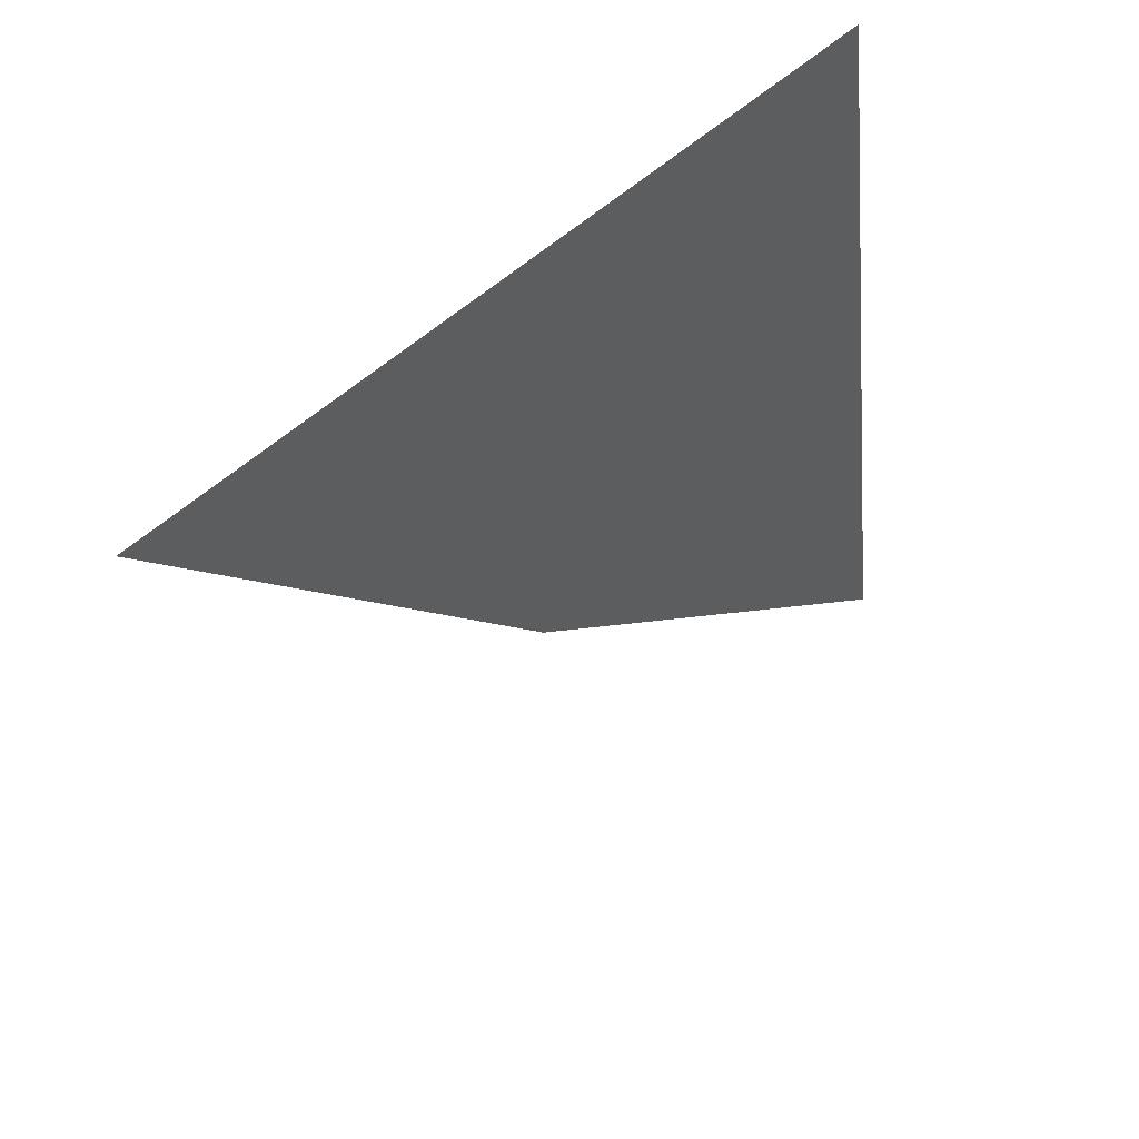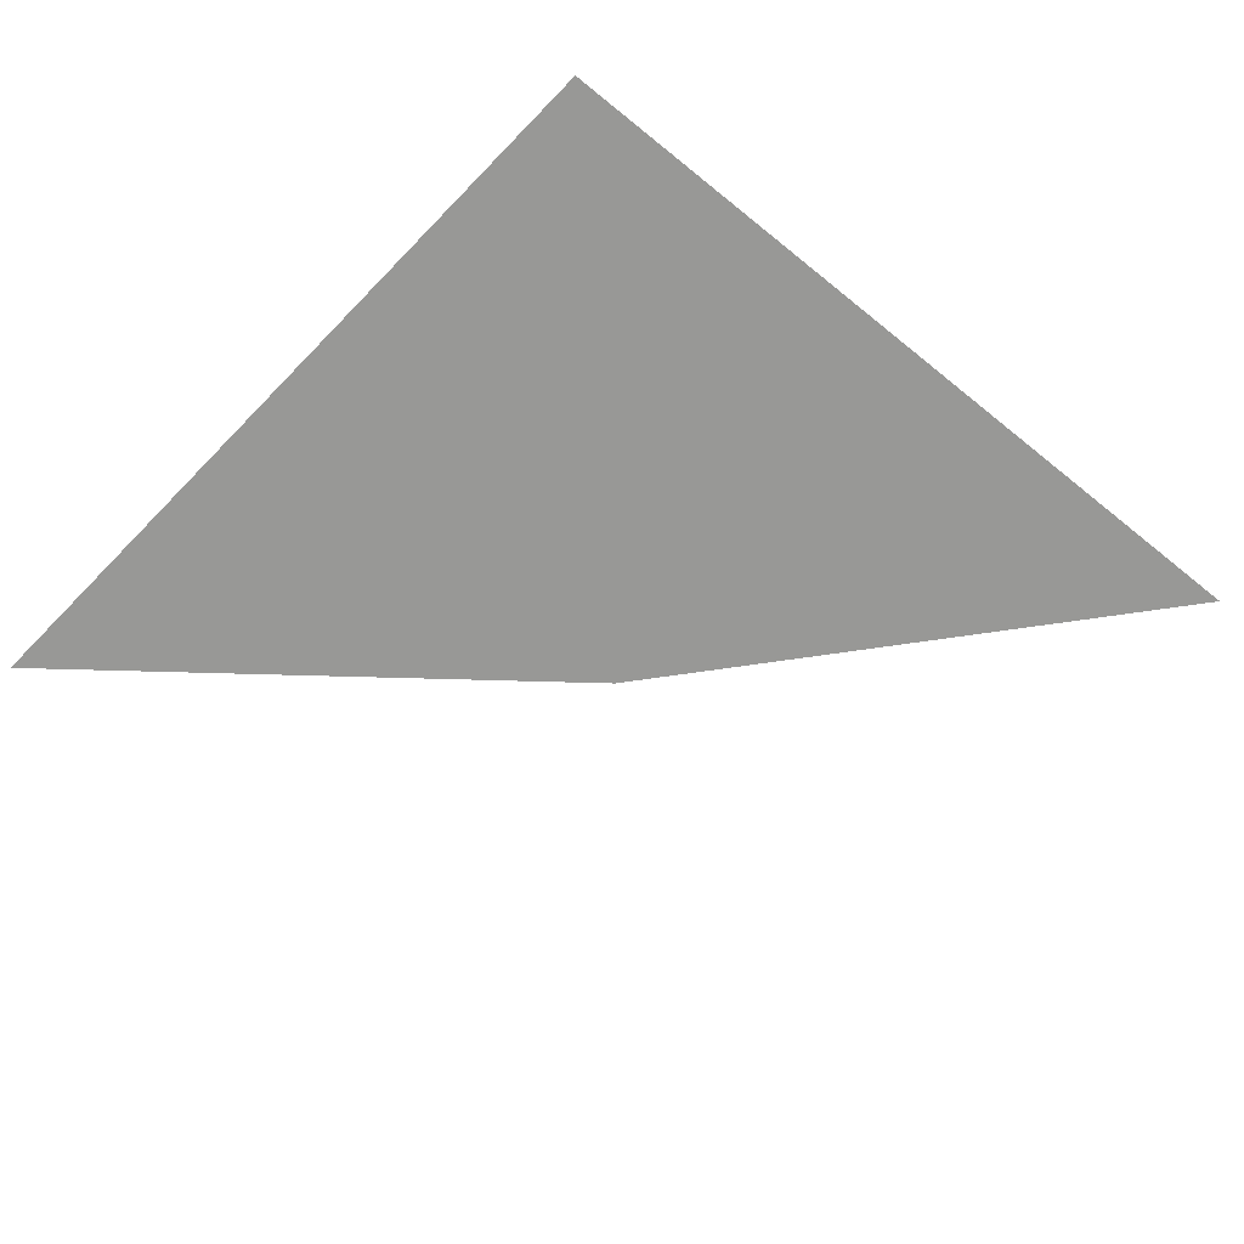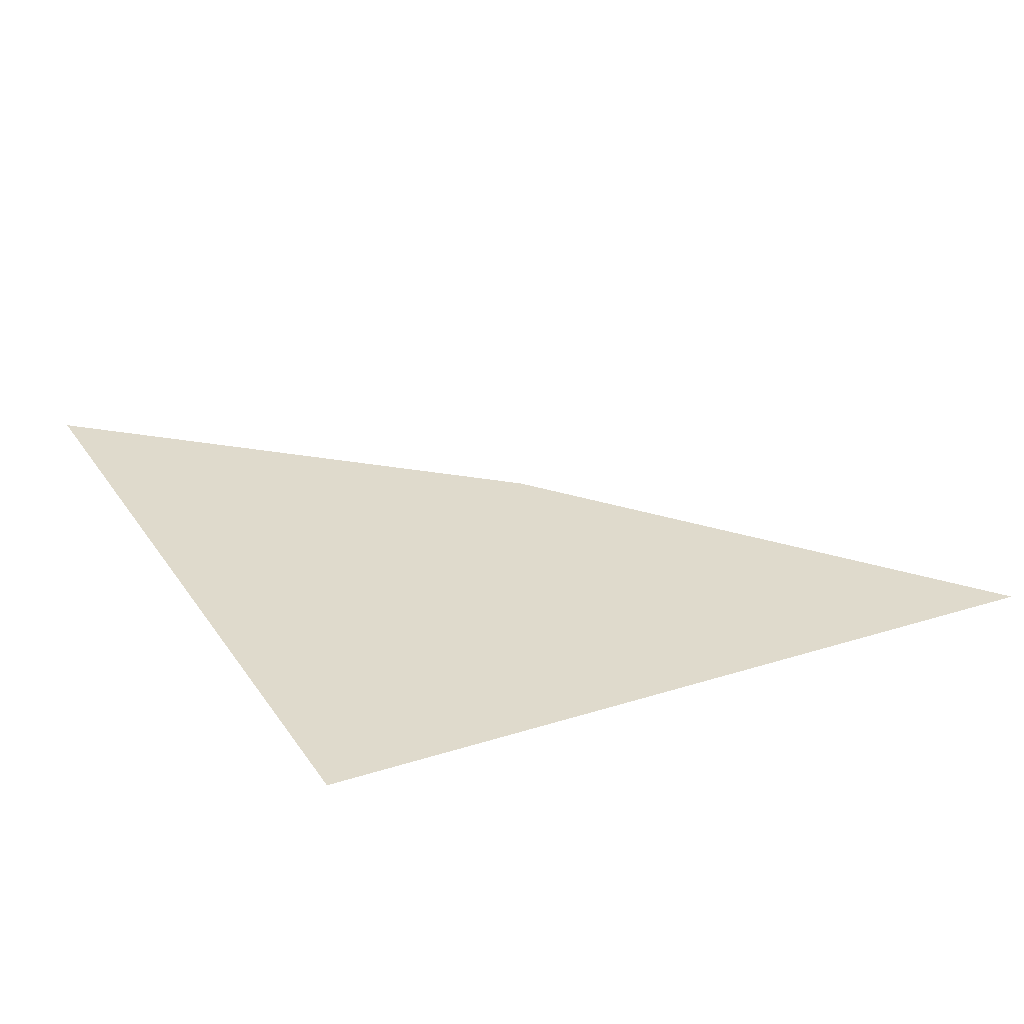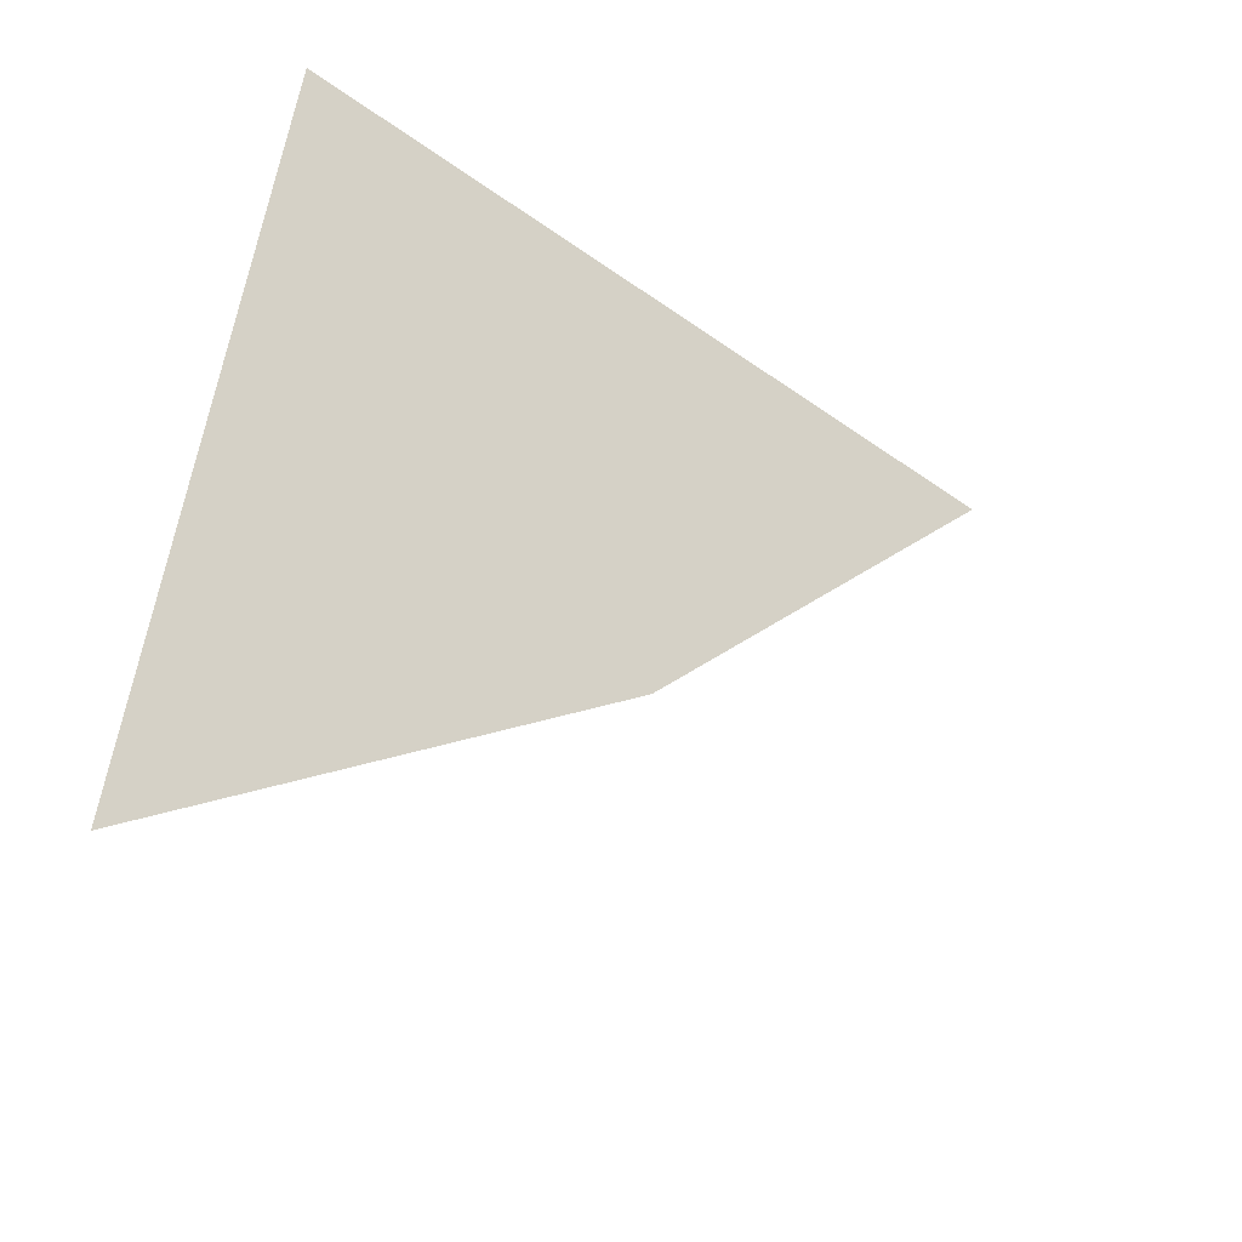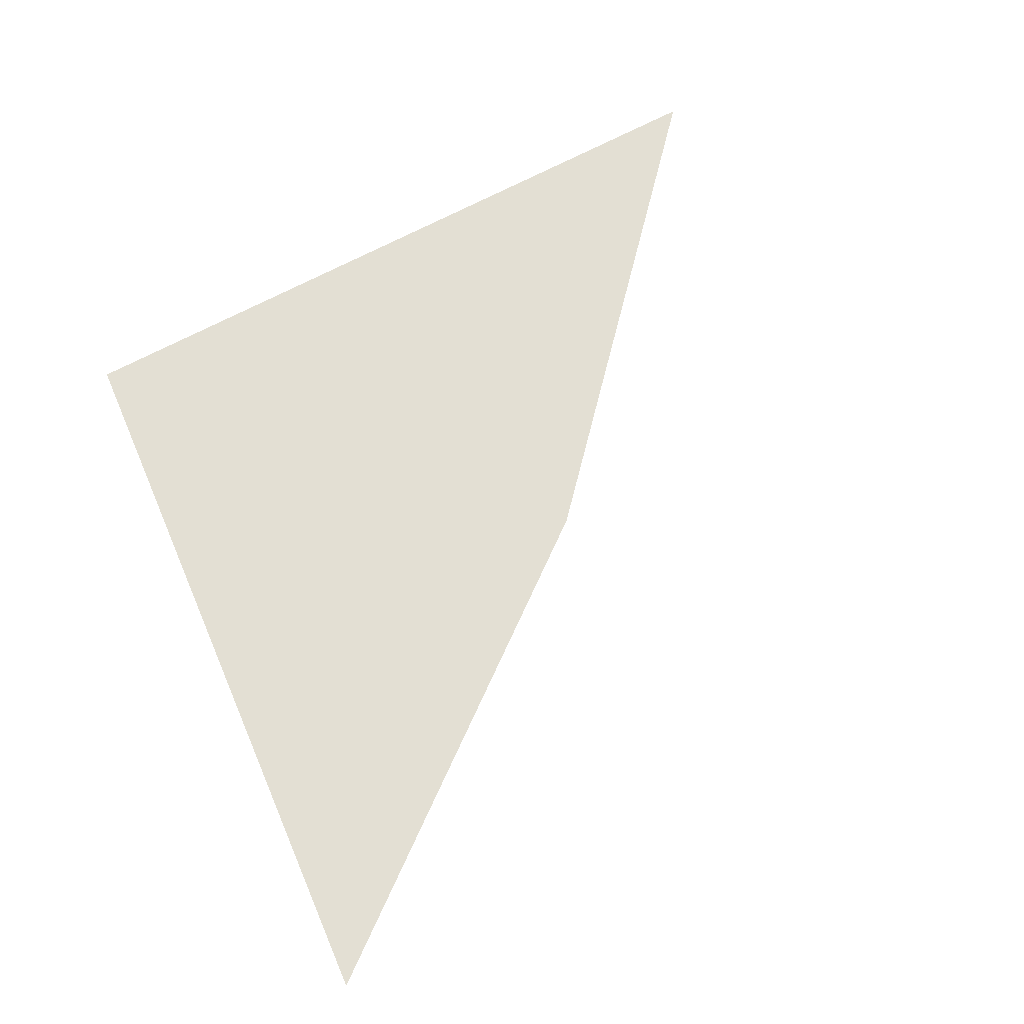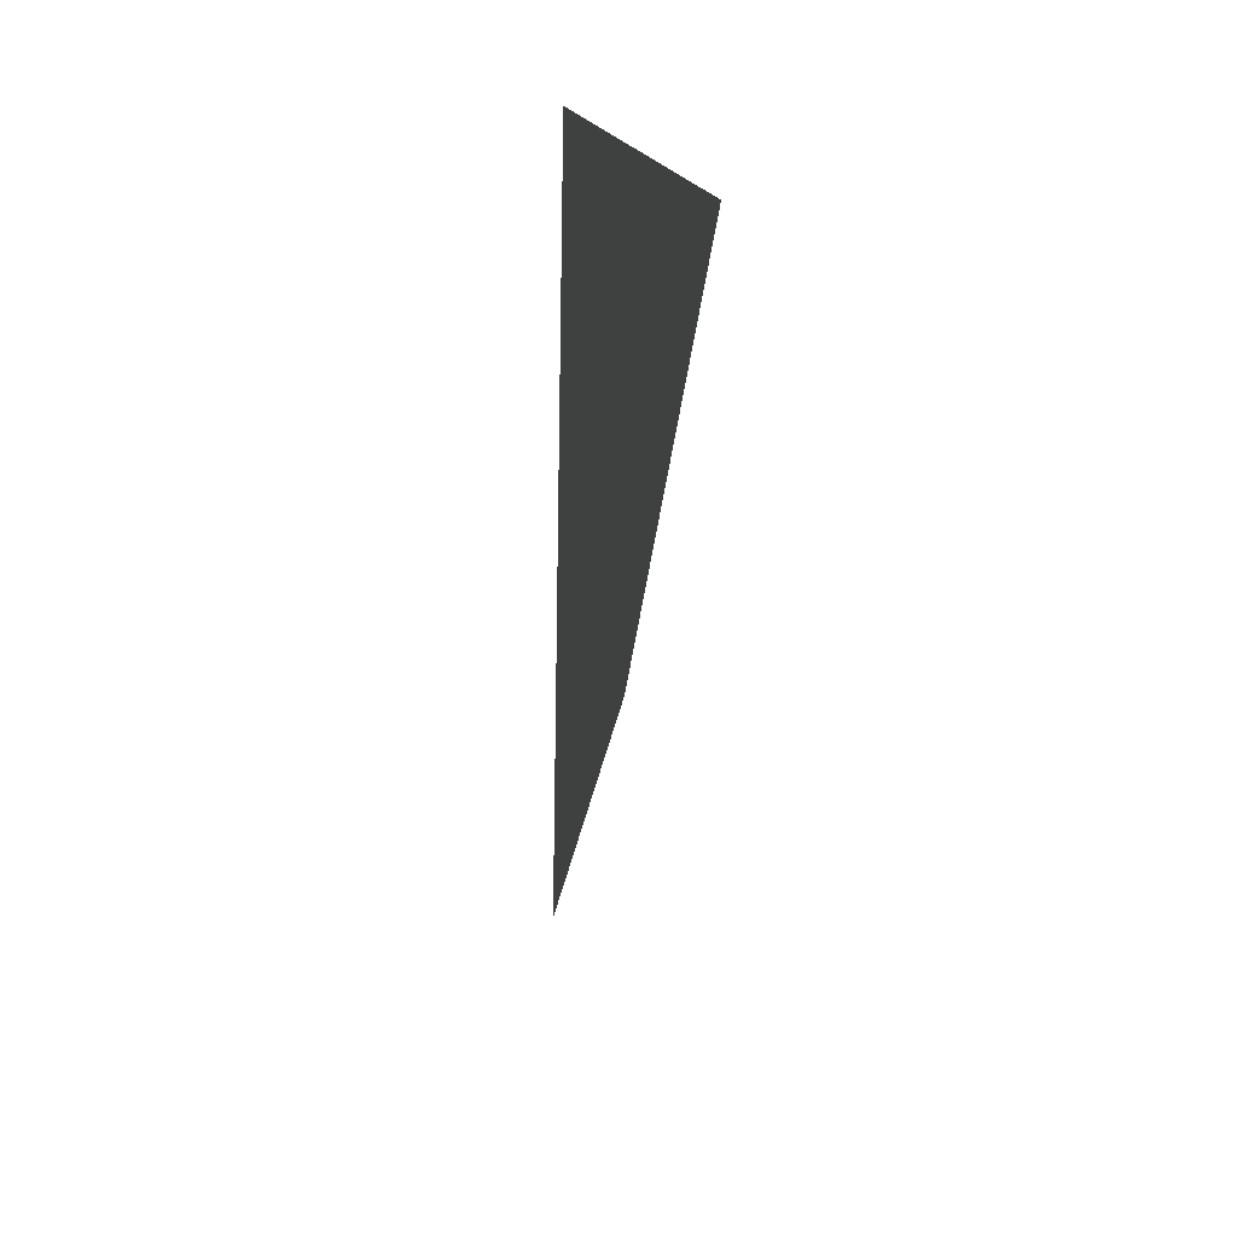
<metadata>
{"format":"obj","ext":"obj","renderer":"f3d","projection":"perspective","resolution":1024,"background":"white","views":[{"elev":47.0,"azim":-46.1,"up":"+Y"},{"elev":-68.4,"azim":143.4,"up":"+Z"},{"elev":32.4,"azim":158.8,"up":"+Z"},{"elev":-37.2,"azim":138.3,"up":"+Y"},{"elev":66.9,"azim":-110.9,"up":"+Z"},{"elev":11.9,"azim":-98.2,"up":"+Y"}]}
</metadata>
<code>
o #ID591
v -0.02265 0.3496 0.3911
v -0.0237 0.3484 0.3911
v -0.02236 0.3474 0.3911
v -0.02486 0.3495 0.3911
f 1 2 3
f 2 1 4

</code>
